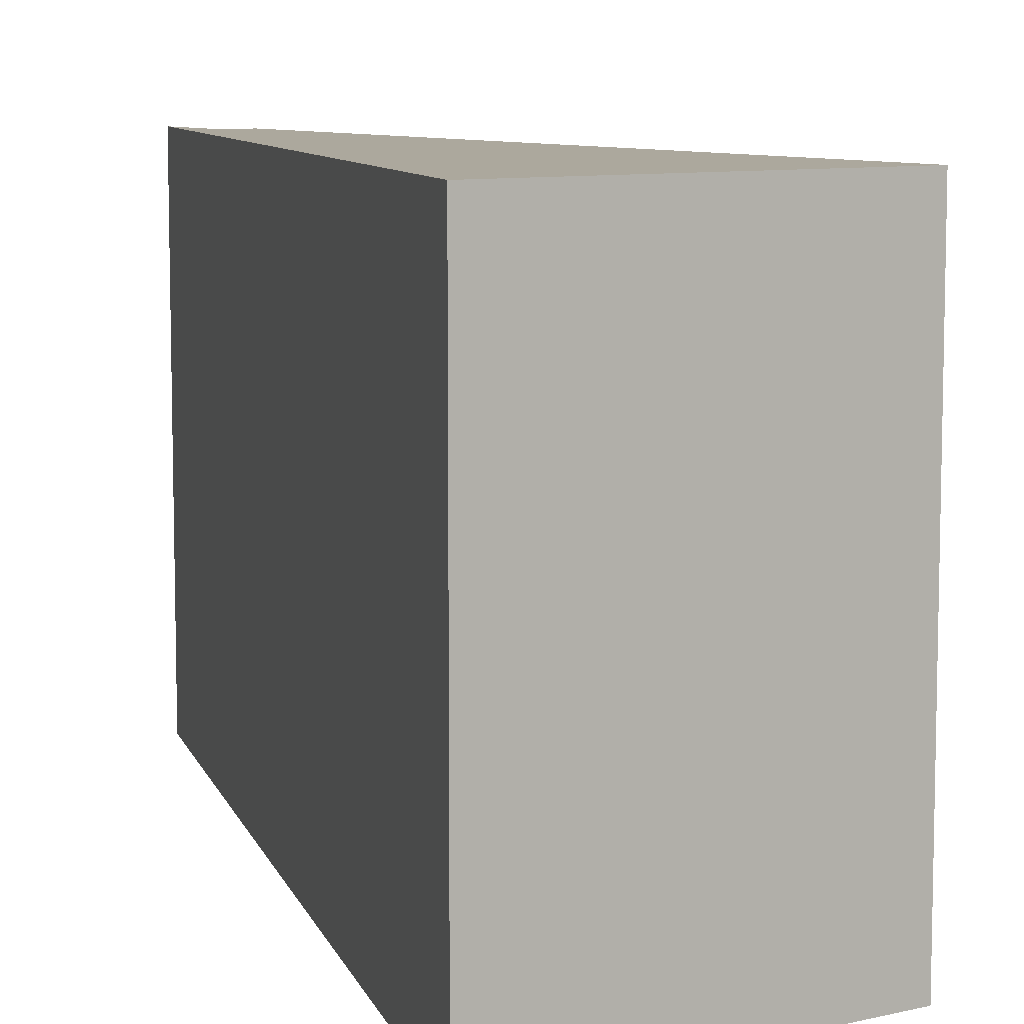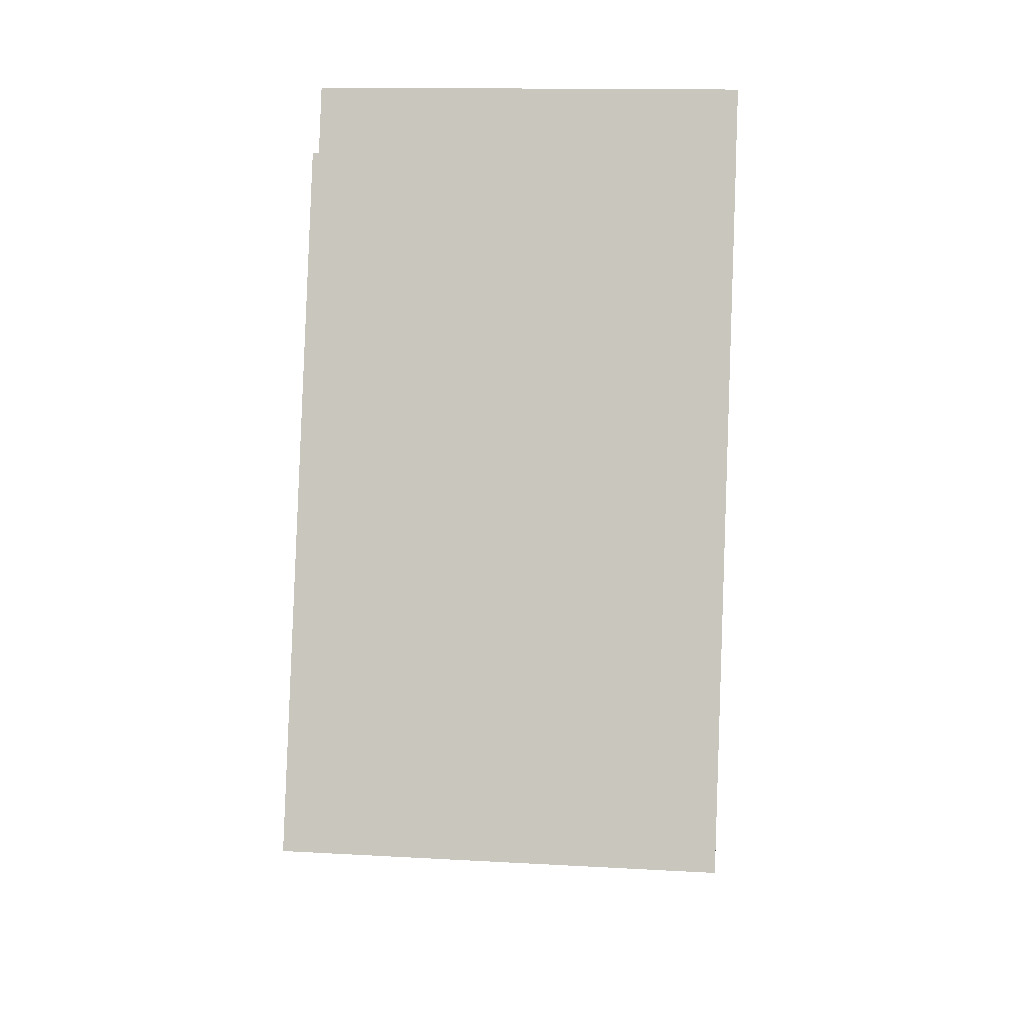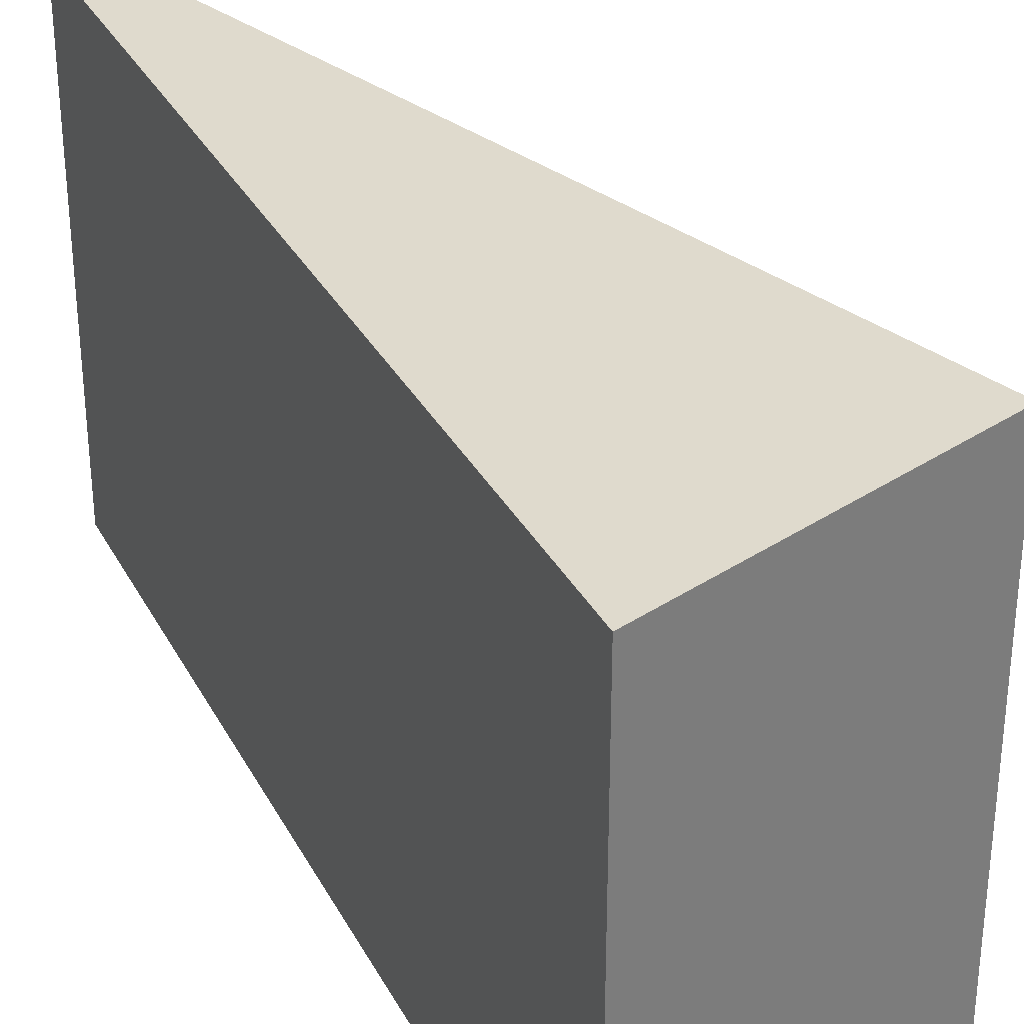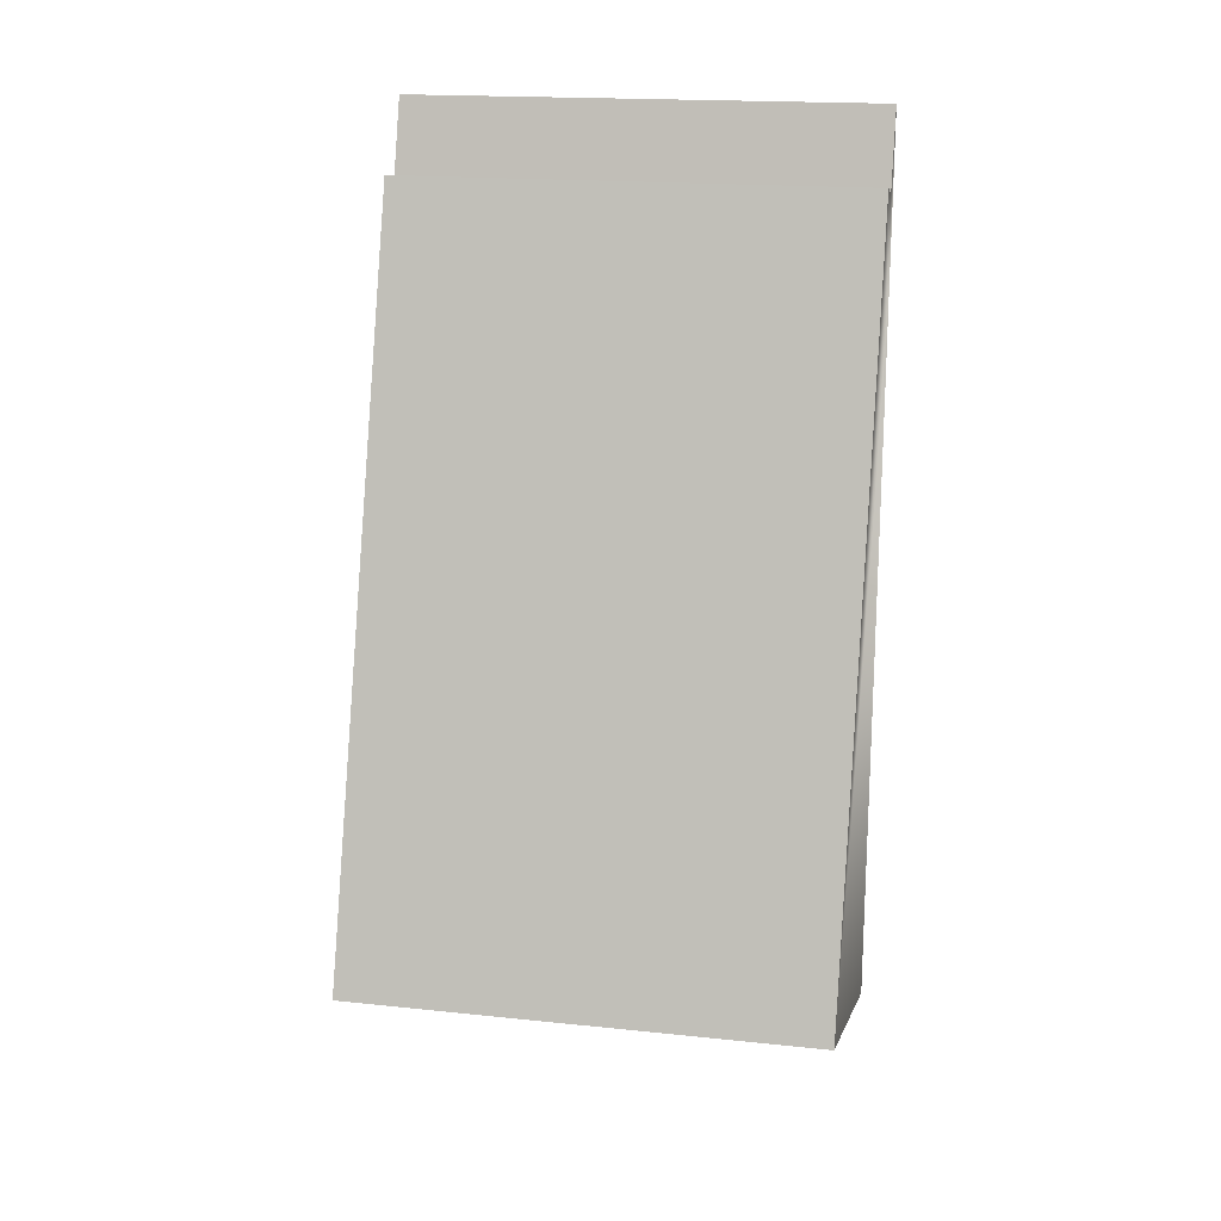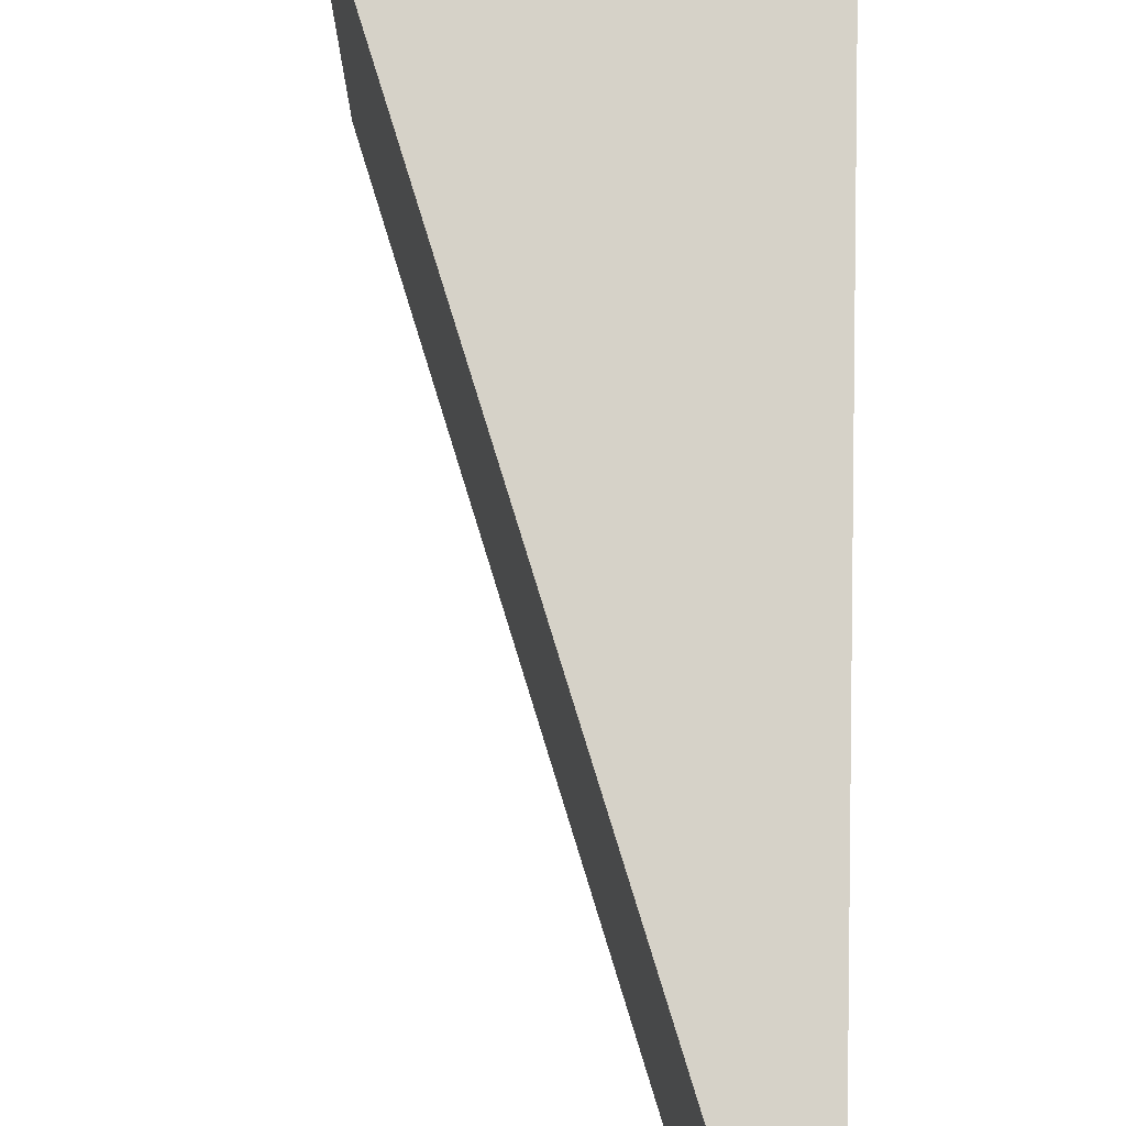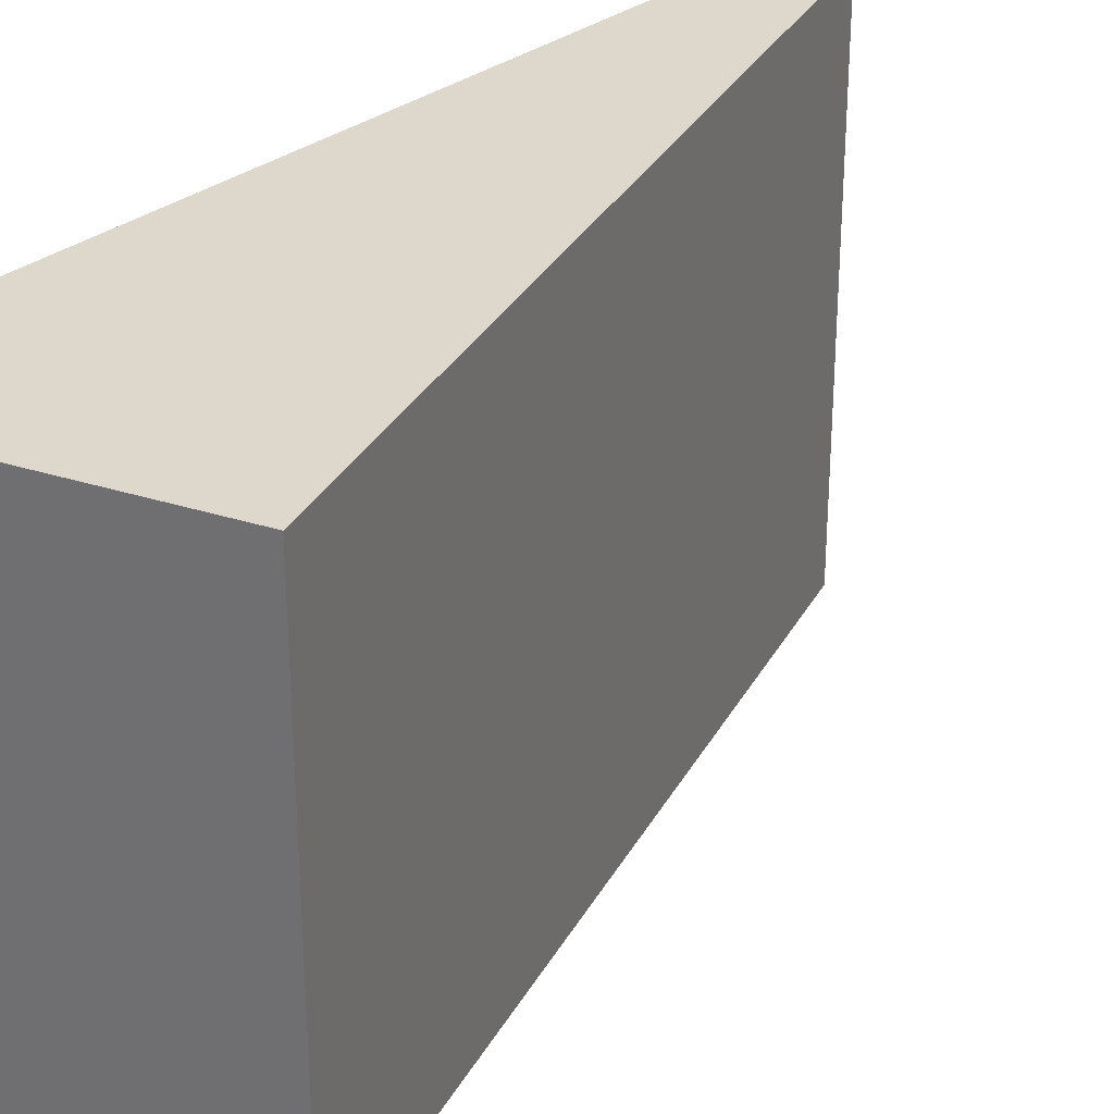
<metadata>
{"format":"obj","ext":"obj","renderer":"f3d","projection":"perspective","resolution":1024,"background":"white","views":[{"elev":8.6,"azim":165.3,"up":"+Y"},{"elev":15.3,"azim":-83.5,"up":"+Z"},{"elev":32.6,"azim":155.7,"up":"+Y"},{"elev":18.3,"azim":-78.6,"up":"+Z"},{"elev":77.8,"azim":1.5,"up":"+Y"},{"elev":31.5,"azim":-137.1,"up":"+Y"}]}
</metadata>
<code>
v  0 6.64 4.066e-16
v  4.268 6.64 8.435
v  4.268 6.64 -1.426
v  3.485 6.64 10.37
v  3.899 6.64 10.23
v  4.268 6.64 11.34
v  3.899 -6.263e-16 10.23
v  4.268 -6.944e-16 11.34
v  0 0 0
v  3.485 -6.347e-16 10.37
v  4.268 8.732e-17 -1.426
v  4.268 -5.165e-16 8.435
g defaultobject
f 1 2 3
f 2 1 4
f 2 4 5
f 6 2 5
f 7 6 5
f 6 7 8
f 9 4 1
f 4 9 10
f 8 2 6
f 2 8 3
f 3 8 11
f 11 8 12
f 11 1 3
f 1 11 9
f 10 5 4
f 5 10 7
f 8 7 12
f 12 9 11
f 9 12 10
f 10 12 7

</code>
